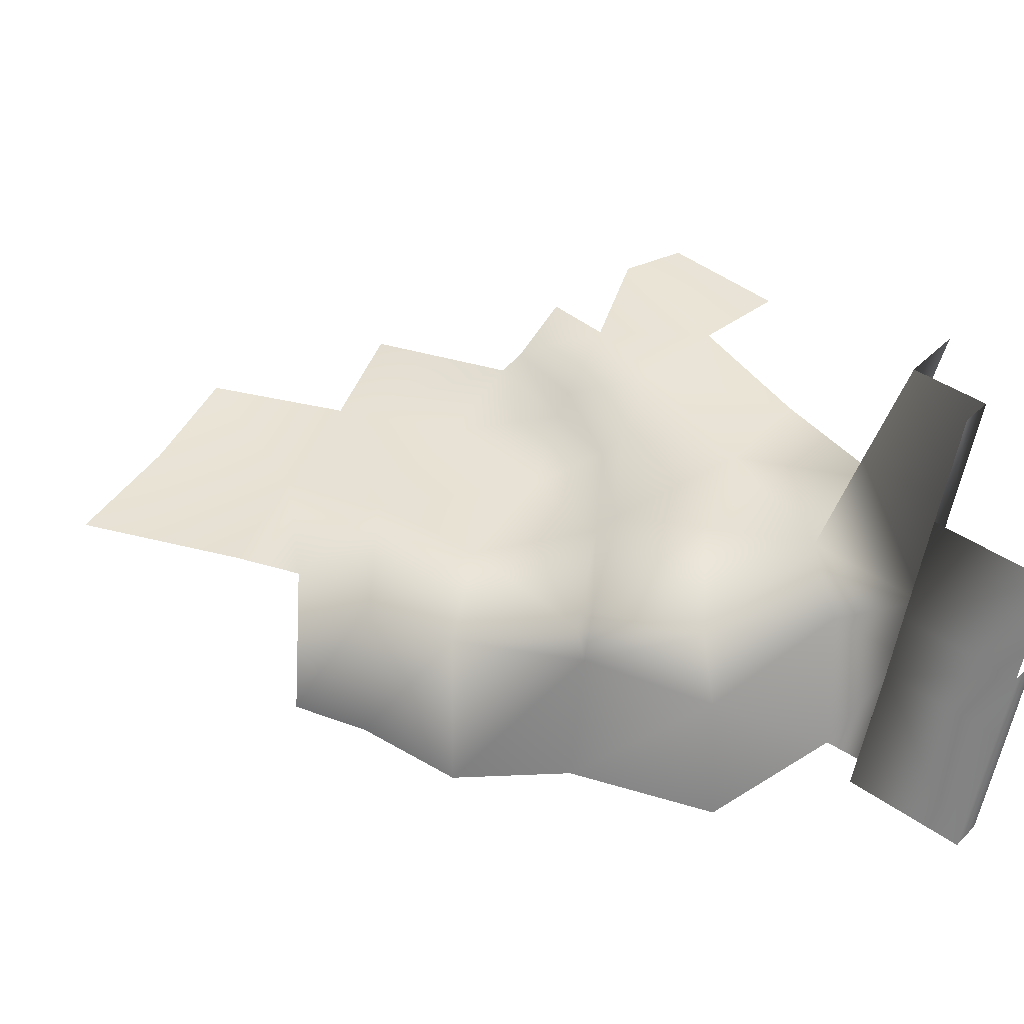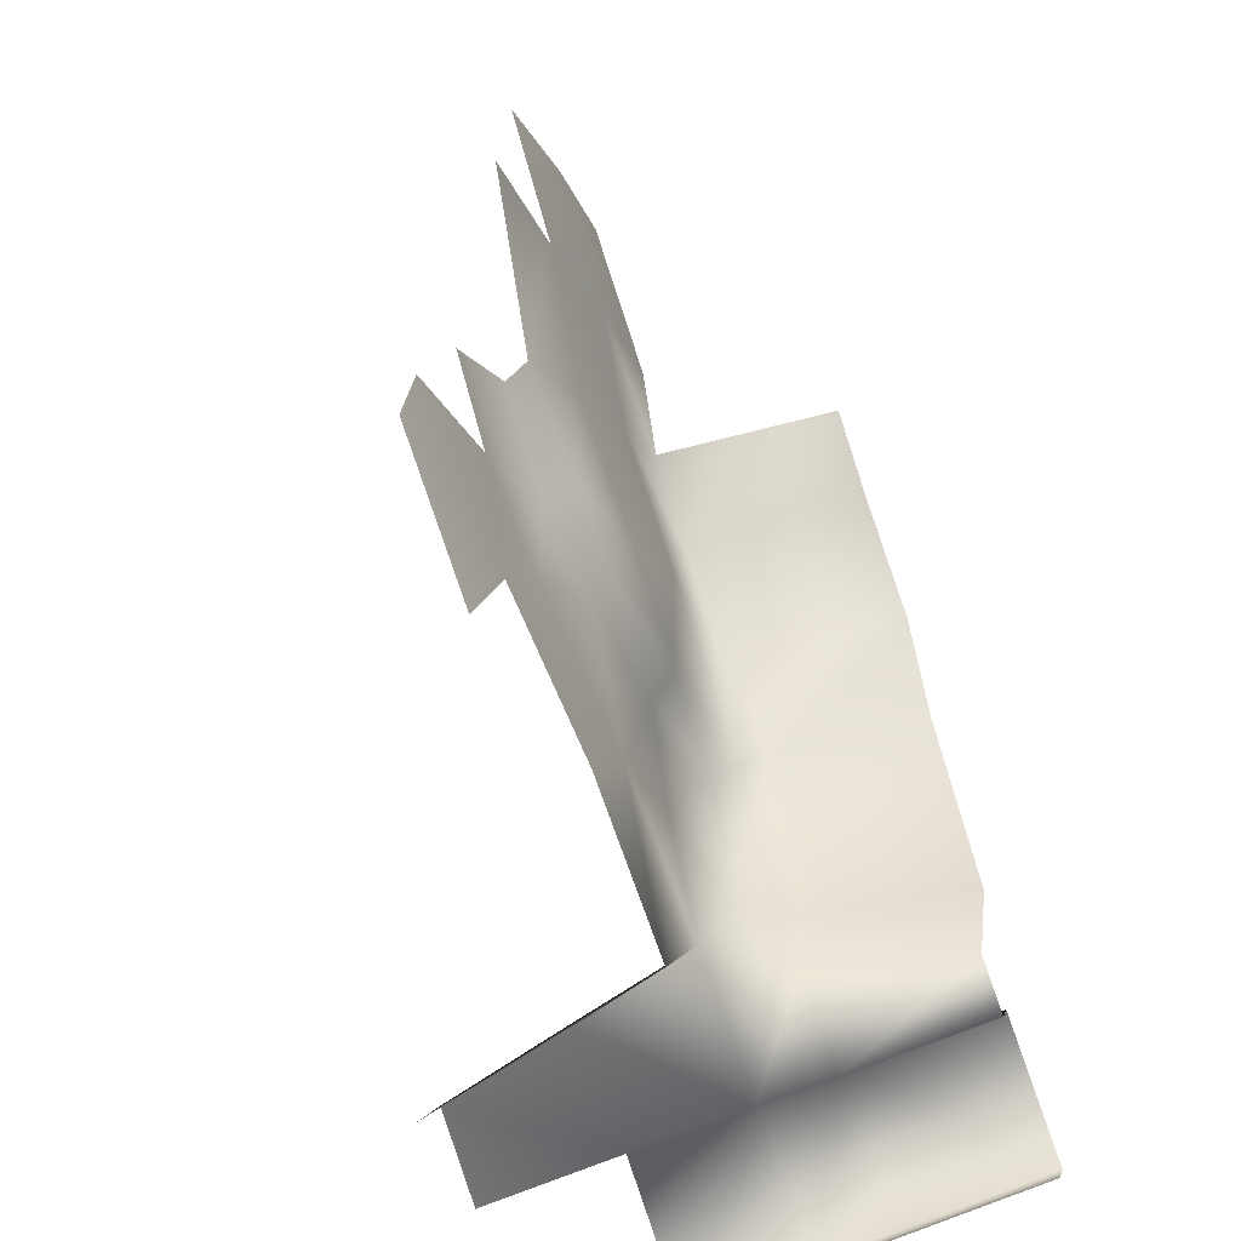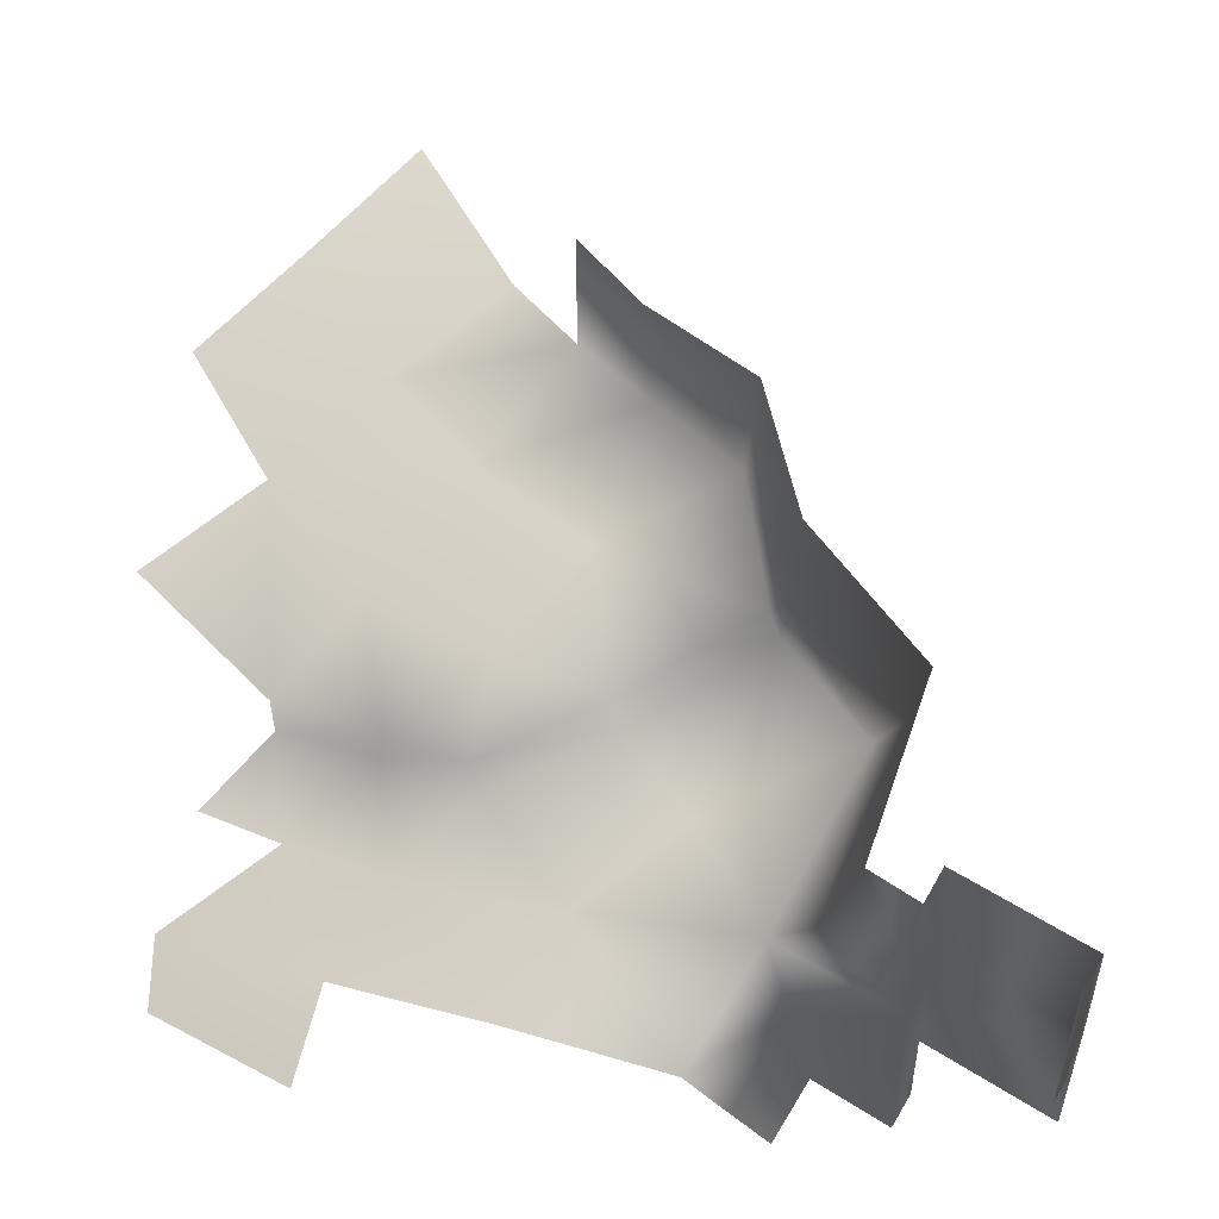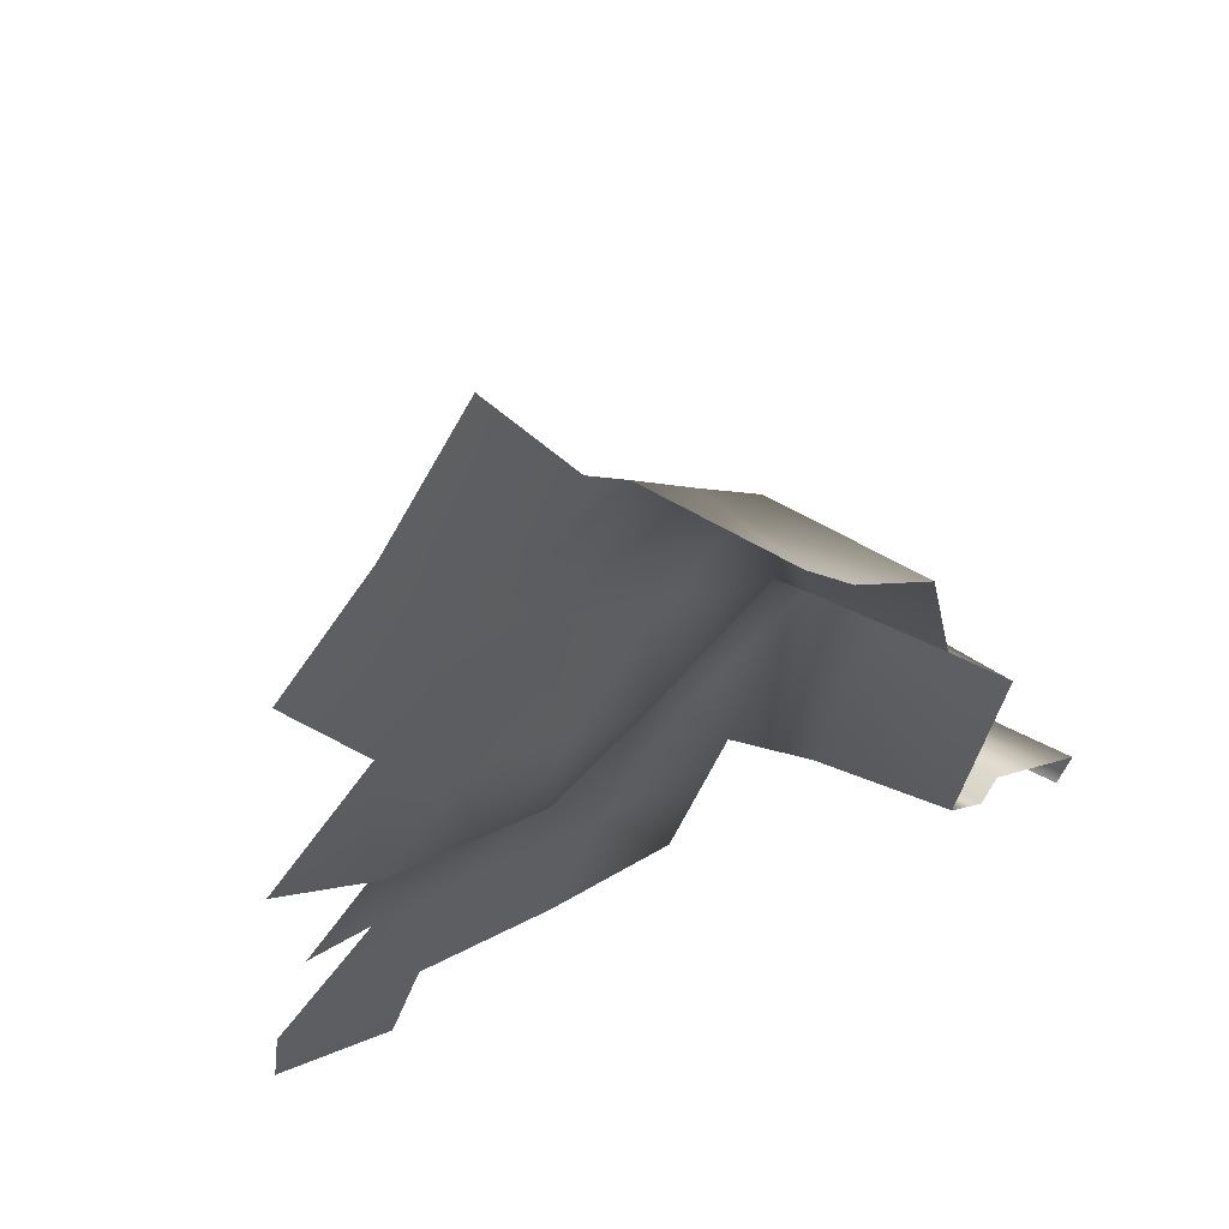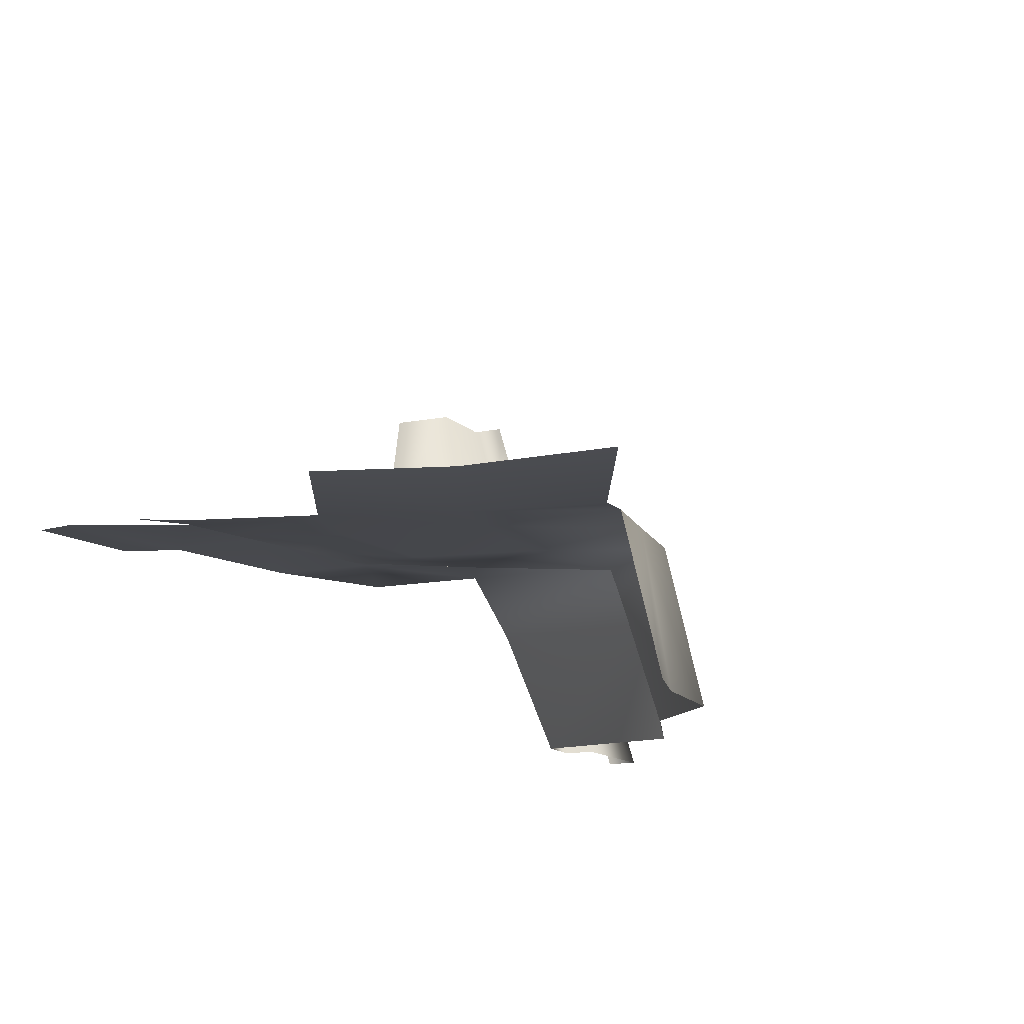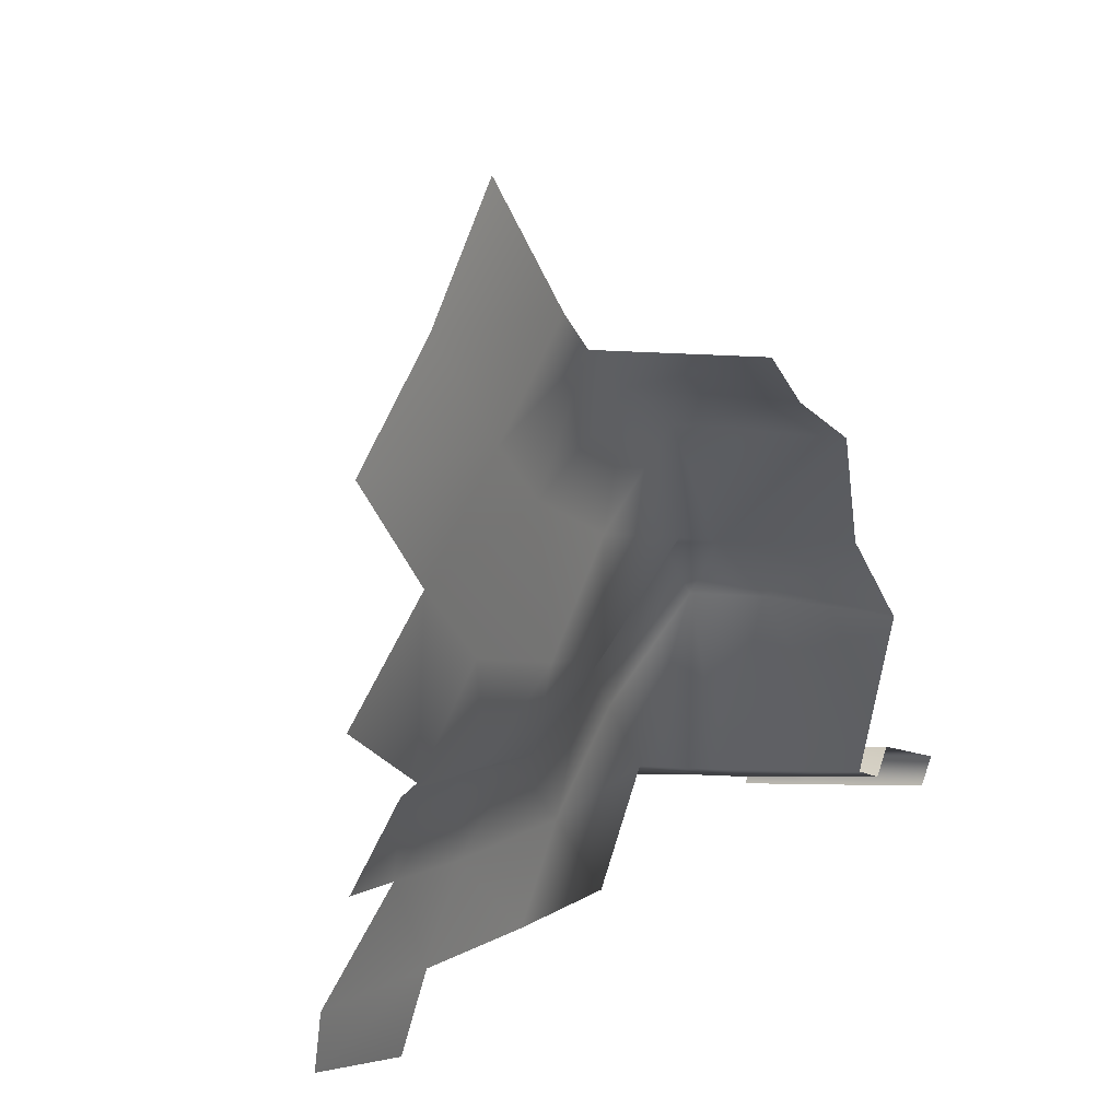
<metadata>
{"format":"obj","ext":"obj","renderer":"f3d","projection":"perspective","resolution":1024,"background":"white","views":[{"elev":41.8,"azim":72.7,"up":"+Y"},{"elev":-58.7,"azim":-67.2,"up":"+Z"},{"elev":-18.0,"azim":10.8,"up":"+Z"},{"elev":52.2,"azim":-39.9,"up":"+Z"},{"elev":-12.6,"azim":-32.2,"up":"+Y"},{"elev":27.7,"azim":-56.4,"up":"+Z"}]}
</metadata>
<code>
o hurricos.019_tex_72.236
v -1.99 0.3849 1.808
v -1.978 0.371 1.956
v -1.744 0.2969 2.384
v -1.744 0.3386 2.335
v -1.897 0.3525 2.187
v -1.515 0.371 2.046
v -1.341 0.3432 2.196
v -1.173 0.3571 1.965
v -1.309 0.3571 1.759
v -0.9665 0.371 1.655
v -0.9388 0.371 2.129
v -0.8069 0.371 1.905
v -1.733 0.371 2.12
v -1.538 0.3525 2.273
v -1.64 0.3664 1.852
v -1.705 0.3895 1.657
v -0.9156 0.6163 1.622
v -0.8693 0.8616 1.595
v -0.7999 0.6163 1.812
v -0.7907 0.8616 1.72
v -0.7837 1.112 1.627
v -0.3046 0.371 1.59
v -0.3046 0.6163 1.59
v -0.2653 0.371 1.653
v -0.5152 0.371 1.81
v -0.5546 0.6163 1.747
v -0.5939 0.6163 1.685
v -0.5546 0.371 1.747
v -0.6333 0.8616 1.62
v -0.5939 0.8616 1.685
v -0.4852 -0.07336 1.861
v -0.5338 0.2229 1.782
v -0.6958 0.2229 1.889
v -0.58 -0.07336 1.926
v -0.4481 -0.07336 1.923
v -0.4944 0.2229 1.845
v -0.1959 -0.07336 1.766
v -0.2421 0.2229 1.687
v -0.2352 -0.07336 1.703
v -0.2815 0.2229 1.627
v -0.7791 0.2969 2.502
v -0.7421 0.2229 2.495
v -0.7698 0.3479 2.47
v -1.061 0.3479 2.308
v -1.08 0.2969 2.351
v -1.348 0.2969 2.245
v -1.522 0.2969 2.305
v -1.469 0.2969 3.527
v -1.698 0.2738 3.305
v -1.147 0.2969 3.074
v -1.27 0.2738 3.199
v -1.346 0.2831 2.828
v -1.513 0.2599 3.016
v -1.561 0.2831 2.576
v -1.753 0.2599 2.821
v -2.008 0.2507 2.645
v -1.925 0.2738 3.111
v -1.3 0.2831 2.442
v -1.108 0.2831 2.652
v -0.9966 0.2969 2.939
v -0.8231 0.2969 2.789
v -0.6009 0.371 2.261
v -0.6703 -0.07336 2.548
v -0.7397 -0.07336 2.819
v -0.9503 -0.07336 2.979
v -1.075 -0.07336 3.12
v -0.5222 0.2229 2.261
v -0.4551 -0.07336 2.268
f 6 7 8
f 9 8 10
f 12 8 11
f 4 13 5
f 14 6 13
f 15 13 6
f 9 6 8
f 15 1 2
f 19 10 12
f 17 20 18
f 26 28 25
f 30 27 26
f 23 25 24
f 27 20 19
f 28 19 12
f 32 34 31
f 36 31 35
f 37 36 35
f 39 38 37
f 40 24 38
f 24 36 38
f 25 32 36
f 28 33 32
f 41 42 43
f 43 45 41
f 44 46 45
f 46 14 47
f 47 4 3
f 50 53 51
f 52 55 53
f 55 3 56
f 53 57 49
f 51 49 48
f 58 46 47
f 54 47 3
f 52 58 54
f 60 52 50
f 61 59 60
f 59 45 58
f 12 11 62
f 11 43 62
f 8 44 11
f 41 61 42
f 42 64 63
f 61 65 64
f 60 66 65
f 33 62 67
f 62 42 67
f 34 67 68
f 67 63 68
f 12 10 8
f 4 14 13
f 14 7 6
f 15 2 13
f 9 15 6
f 15 16 1
f 19 17 10
f 17 19 20
f 26 27 28
f 30 29 27
f 23 26 25
f 27 29 20
f 28 27 19
f 32 33 34
f 36 32 31
f 37 38 36
f 39 40 38
f 40 22 24
f 24 25 36
f 25 28 32
f 28 12 33
f 43 44 45
f 44 7 46
f 46 7 14
f 47 14 4
f 50 52 53
f 52 54 55
f 55 54 3
f 53 55 57
f 51 53 49
f 58 45 46
f 54 58 47
f 52 59 58
f 60 59 52
f 61 41 59
f 59 41 45
f 11 44 43
f 8 7 44
f 42 61 64
f 61 60 65
f 60 50 66
f 33 12 62
f 62 43 42
f 34 33 67
f 67 42 63
l 20 21

</code>
